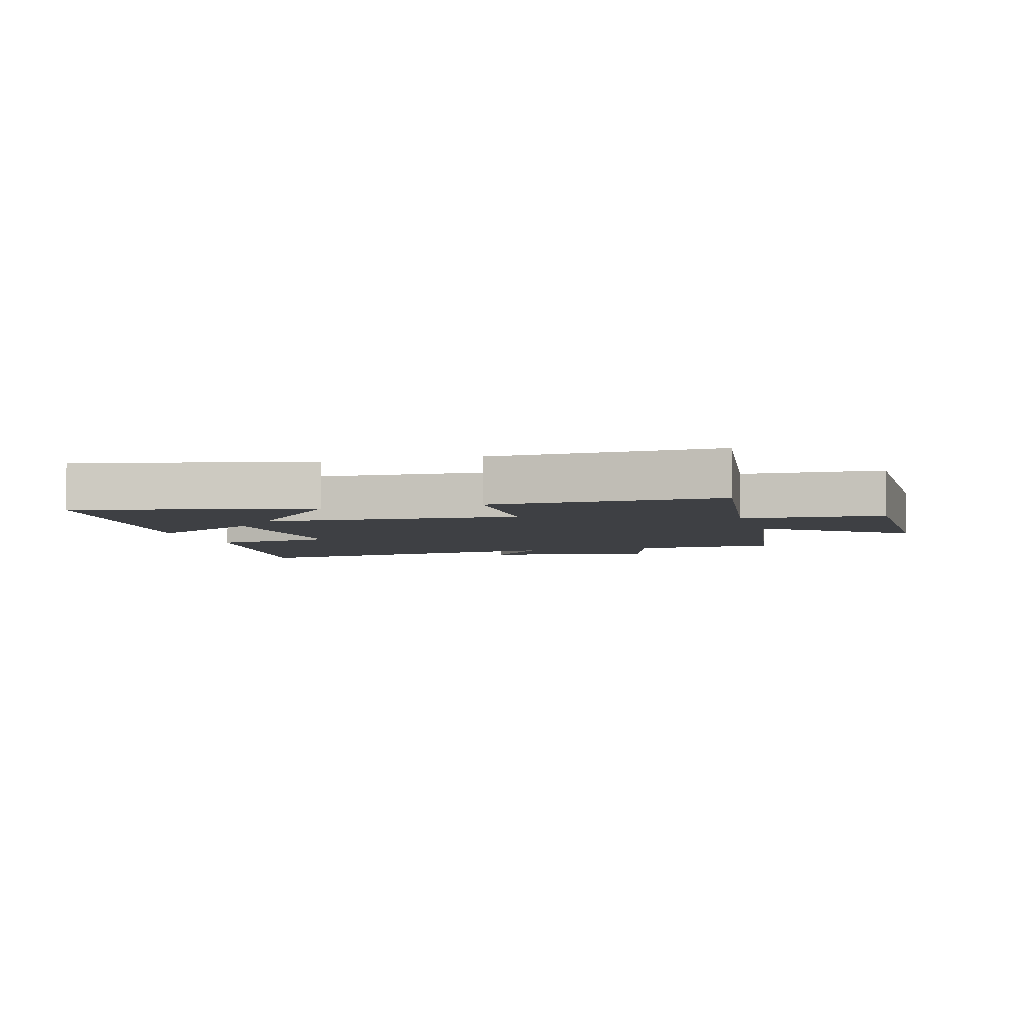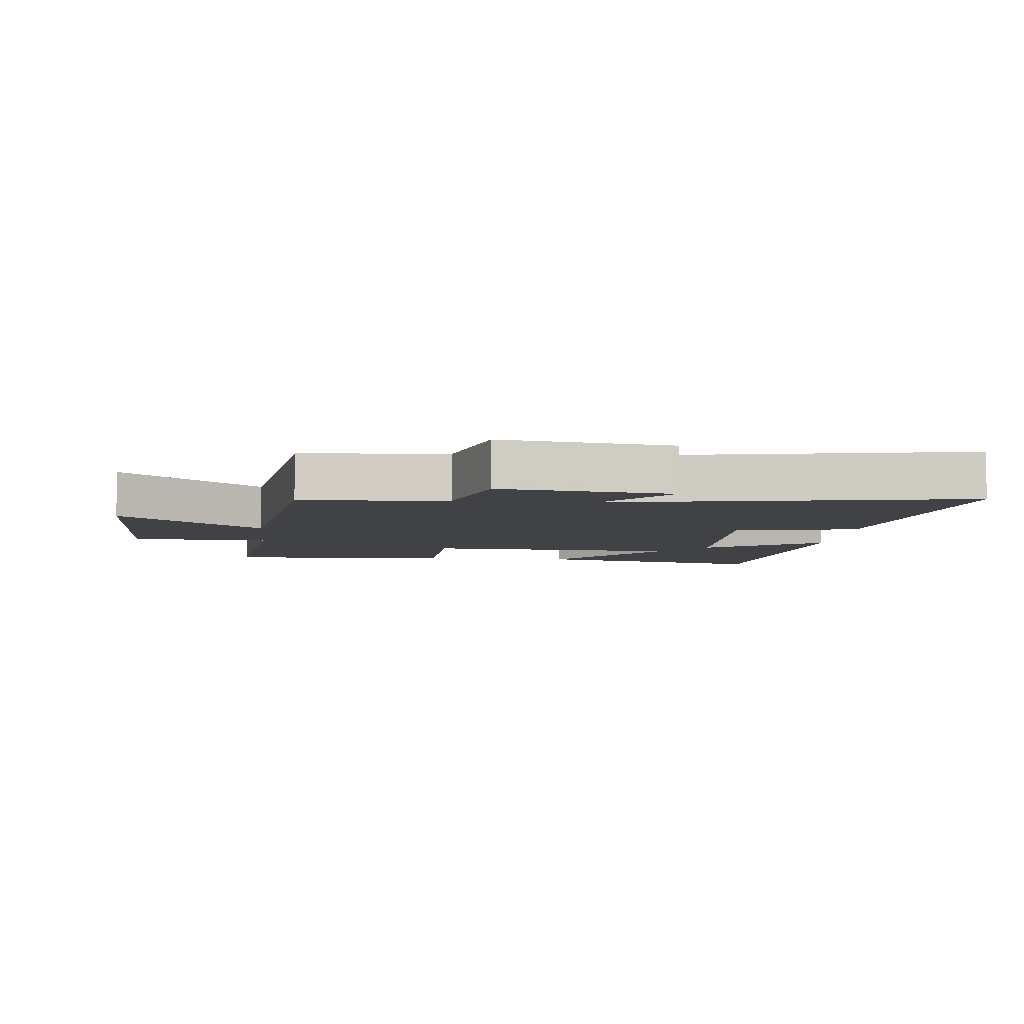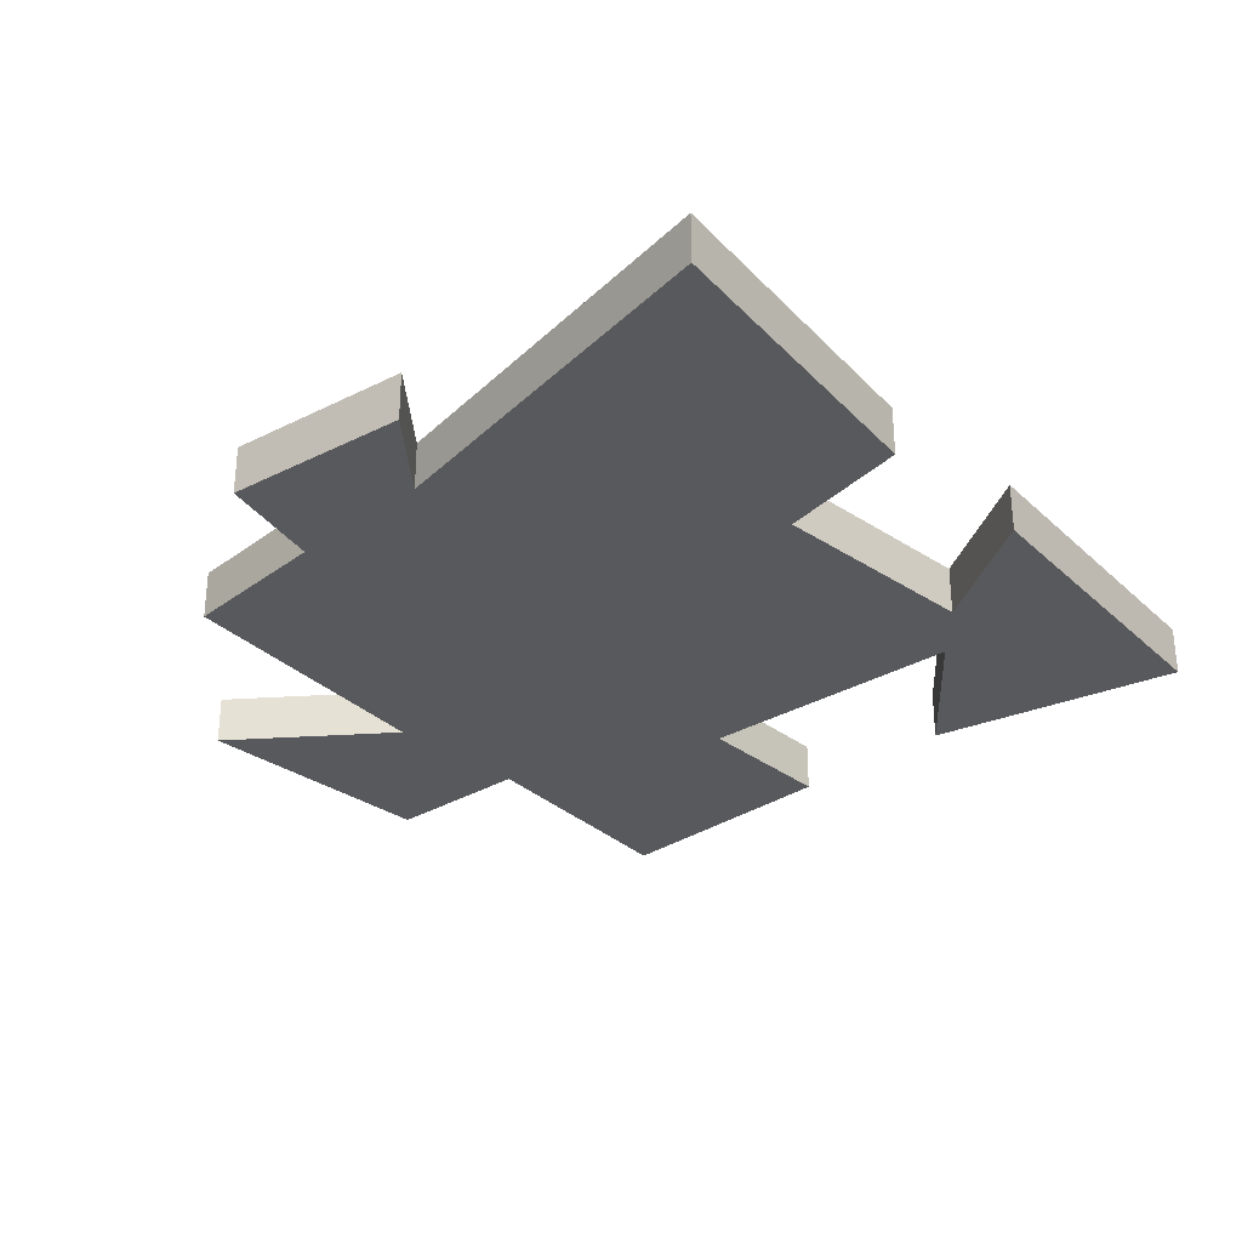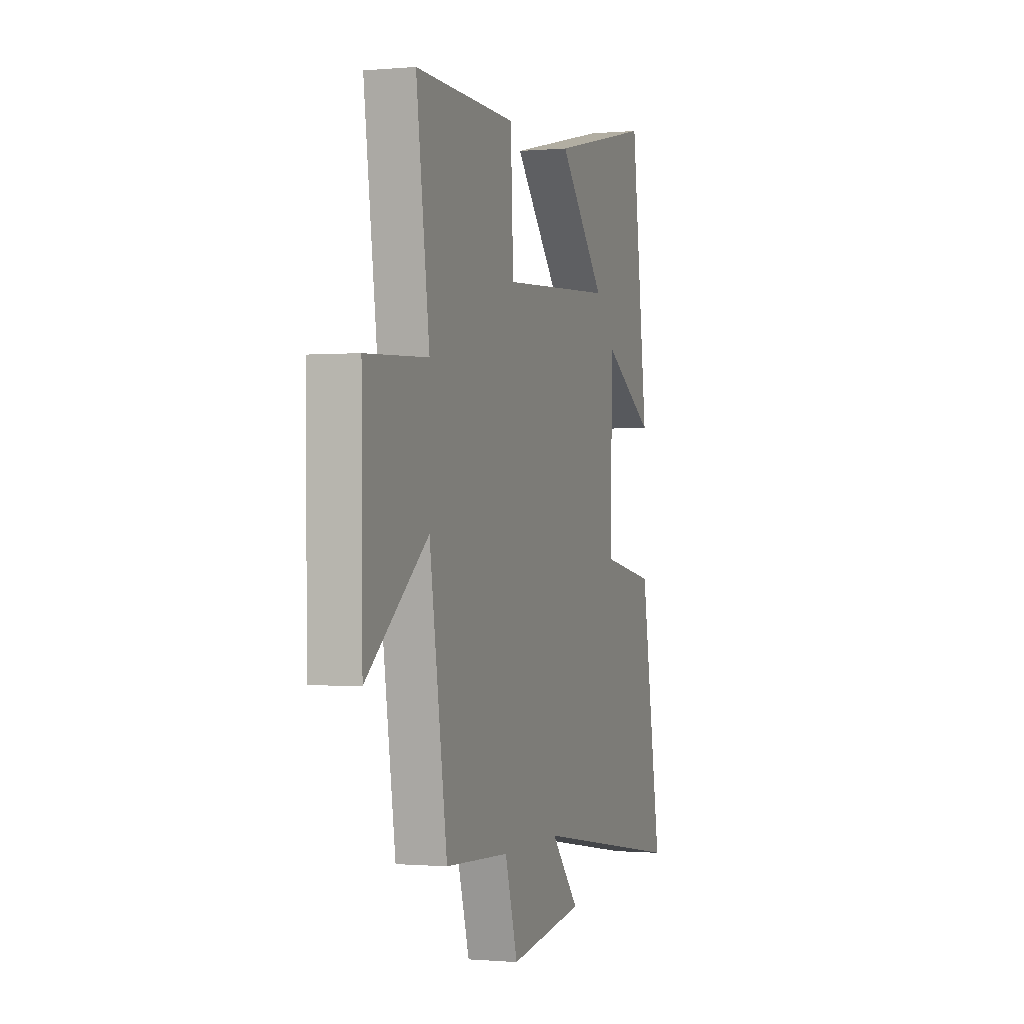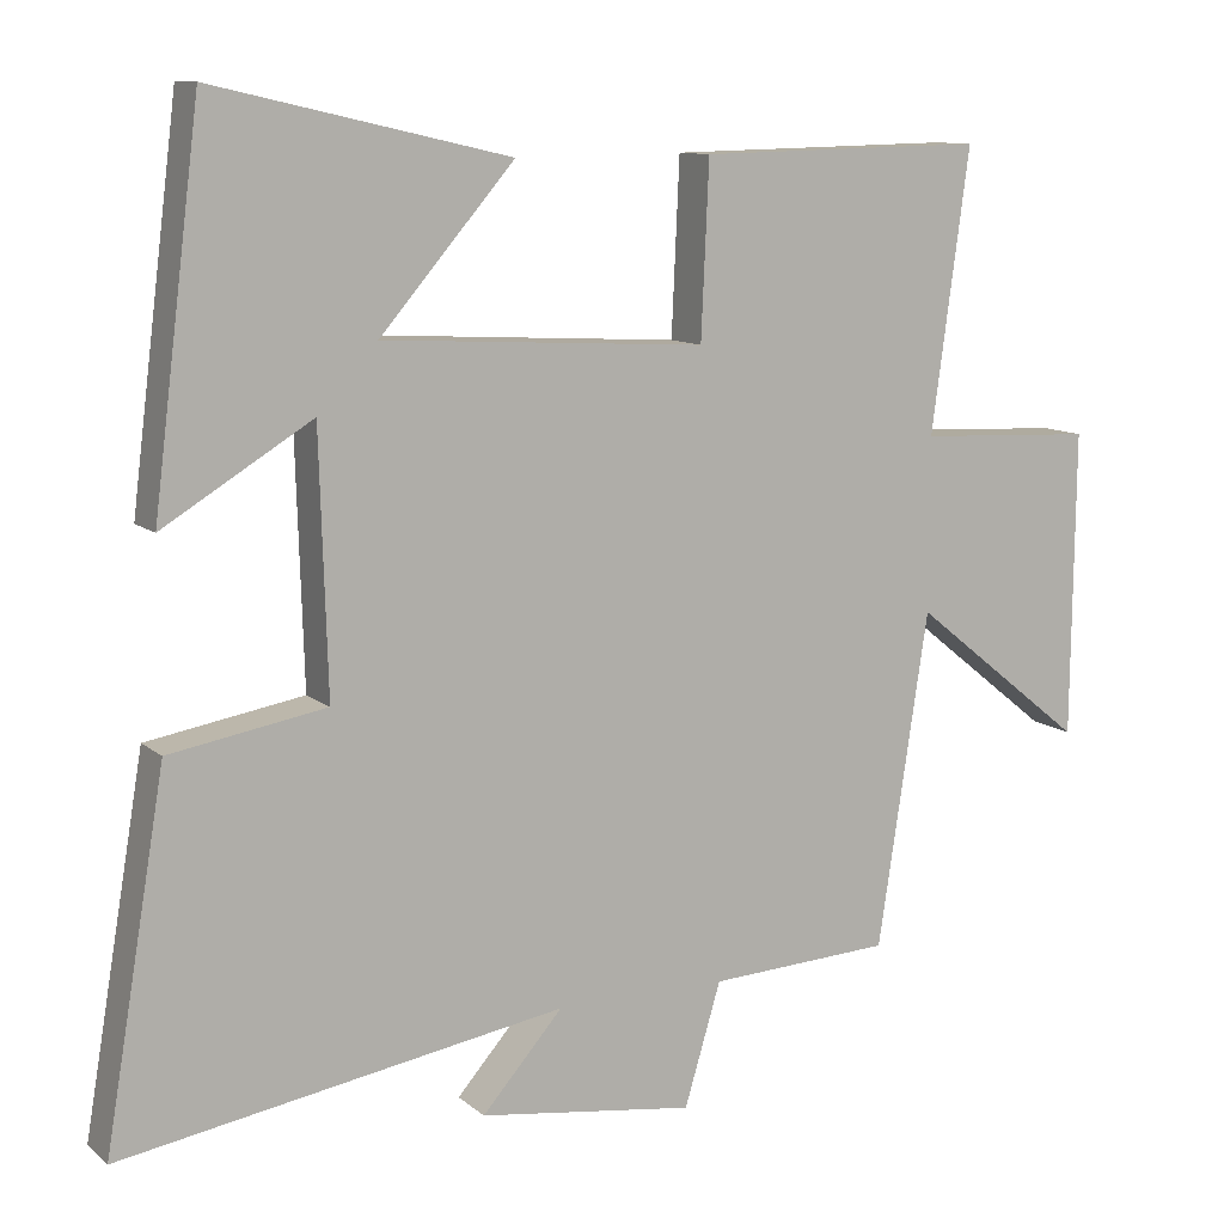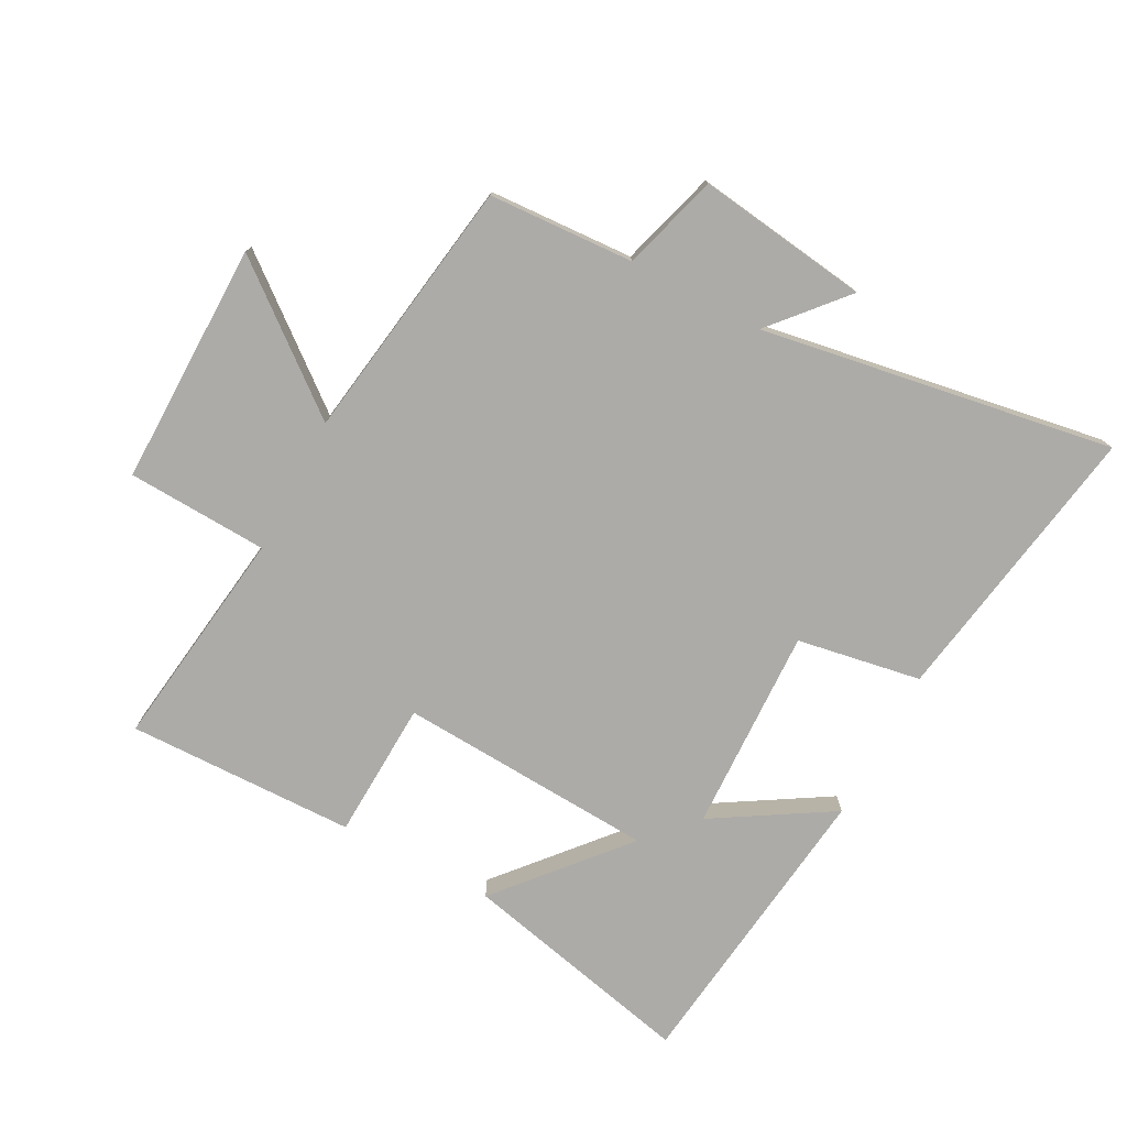
<metadata>
{"format":"obj","ext":"obj","renderer":"f3d","projection":"perspective","resolution":1024,"background":"white","views":[{"elev":-4.8,"azim":16.0,"up":"+Y"},{"elev":-6.2,"azim":175.0,"up":"+Y"},{"elev":-30.0,"azim":-135.8,"up":"+Y"},{"elev":-0.7,"azim":108.6,"up":"+Z"},{"elev":10.7,"azim":-28.2,"up":"+Z"},{"elev":-76.5,"azim":152.2,"up":"+Y"}]}
</metadata>
<code>
v 0.436 0.07 -0.488
v 0.204 0.07 -0.5
v 0.158 0.07 -0.654
v -0.116 0.07 -0.616
v -0.014 0.07 -0.5
v -0.577 0.07 -0.592
v -0.5 0.07 -0.137
v -0.302 0.07 -0.103
v -0.312 0.07 0.223
v -0.5 0.07 0.109
v -0.44 0.07 0.585
v -0.067 0.07 0.5
v -0.237 0.07 0.304
v 0.173 0.07 0.28
v 0.183 0.07 0.5
v 0.548 0.07 0.507
v 0.5 0.07 0.153
v 0.725 0.07 0.142
v 0.721 0.07 -0.244
v 0.5 0.07 -0.067
v 0.436 0 -0.488
v 0.204 0 -0.5
v 0.158 0 -0.654
v -0.116 0 -0.616
v -0.014 0 -0.5
v -0.577 0 -0.592
v -0.5 0 -0.137
v -0.302 0 -0.103
v -0.312 0 0.223
v -0.5 0 0.109
v -0.44 0 0.585
v -0.067 0 0.5
v -0.237 0 0.304
v 0.173 0 0.28
v 0.183 0 0.5
v 0.548 0 0.507
v 0.5 0 0.153
v 0.725 0 0.142
v 0.721 0 -0.244
v 0.5 0 -0.067
f 17 18 19 20
f 17 20 1 2
f 14 15 16 17
f 13 14 17 2
f 10 11 12 13
f 9 10 13
f 8 9 13 2
f 5 6 7 8
f 5 8 2 3
f 3 4 5
f 40 39 38 37
f 22 21 40 37
f 37 36 35 34
f 22 37 34 33
f 33 32 31 30
f 33 30 29
f 22 33 29 28
f 28 27 26 25
f 23 22 28 25
f 25 24 23
f 1 21 22 2
f 2 22 23 3
f 3 23 24 4
f 4 24 25 5
f 5 25 26 6
f 6 26 27 7
f 7 27 28 8
f 8 28 29 9
f 9 29 30 10
f 10 30 31 11
f 11 31 32 12
f 12 32 33 13
f 13 33 34 14
f 14 34 35 15
f 15 35 36 16
f 16 36 37 17
f 17 37 38 18
f 18 38 39 19
f 19 39 40 20
f 20 40 21 1

</code>
